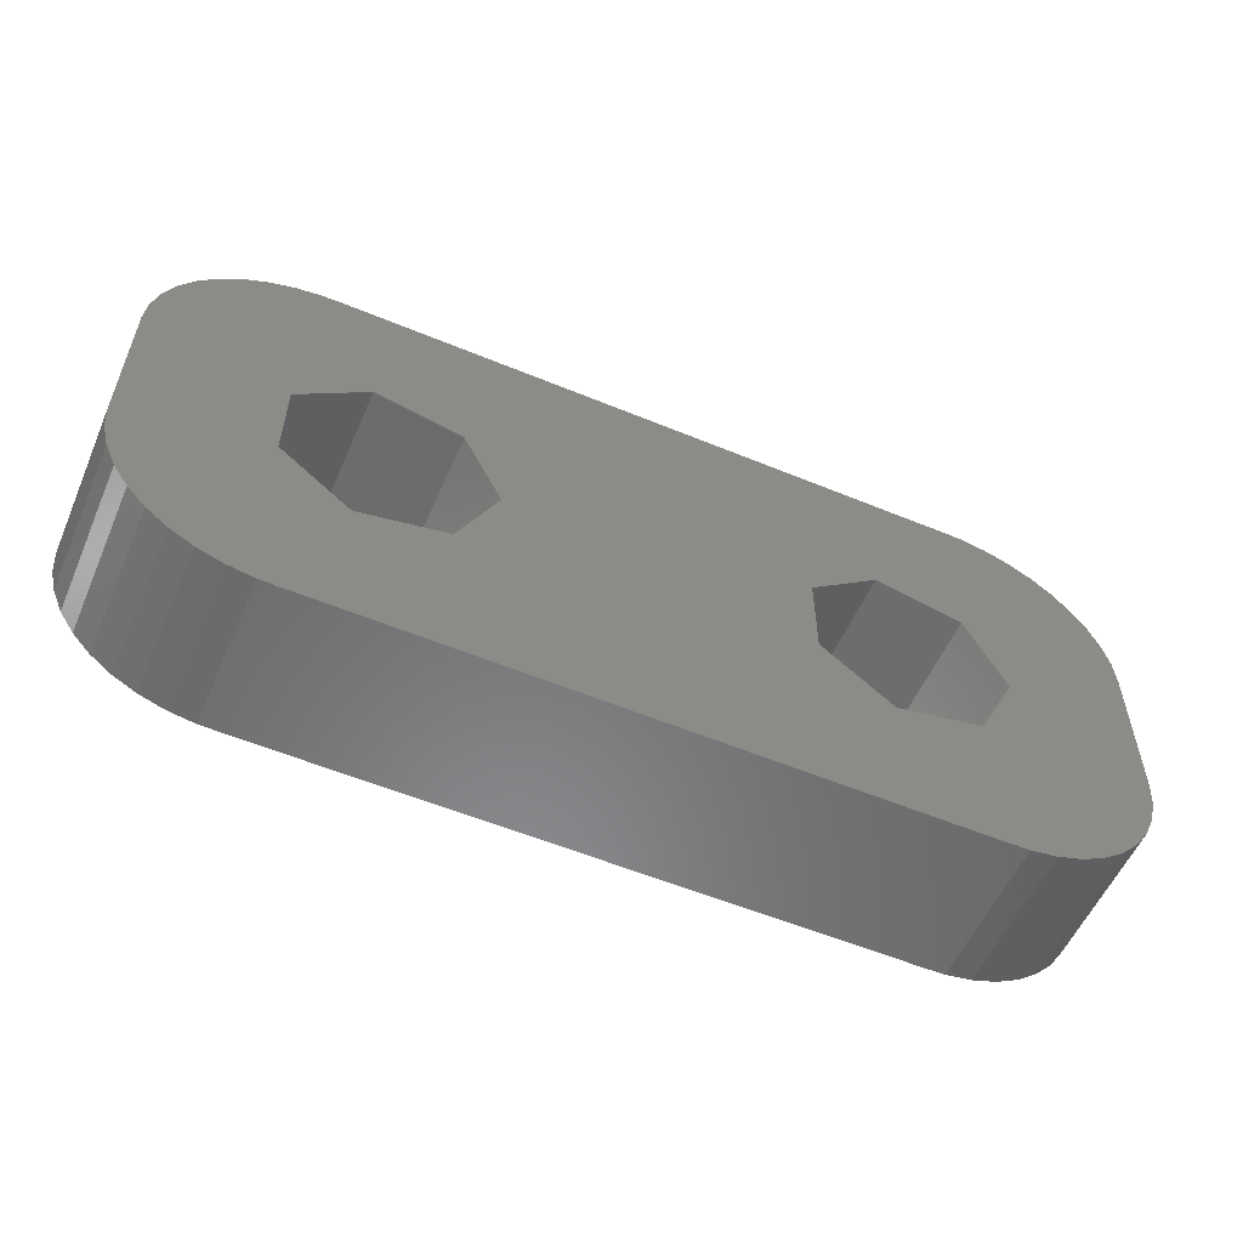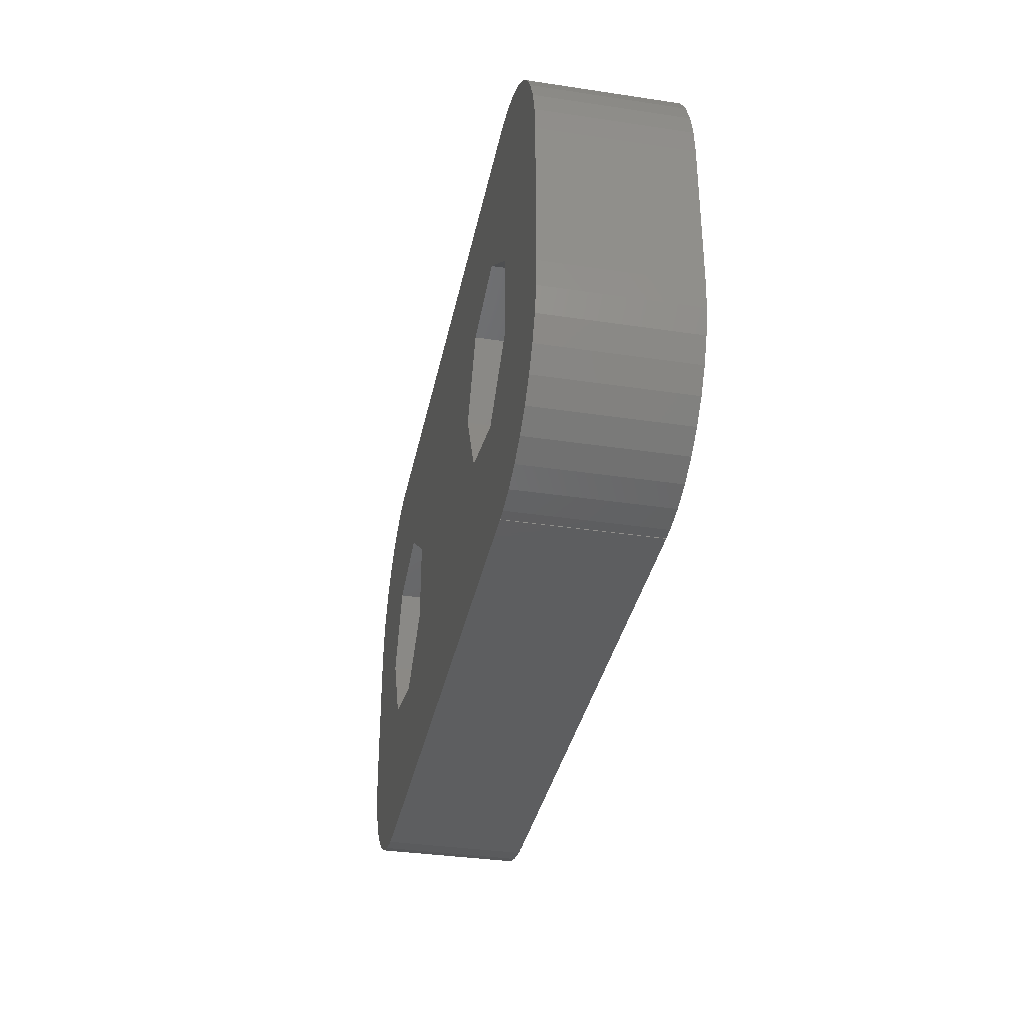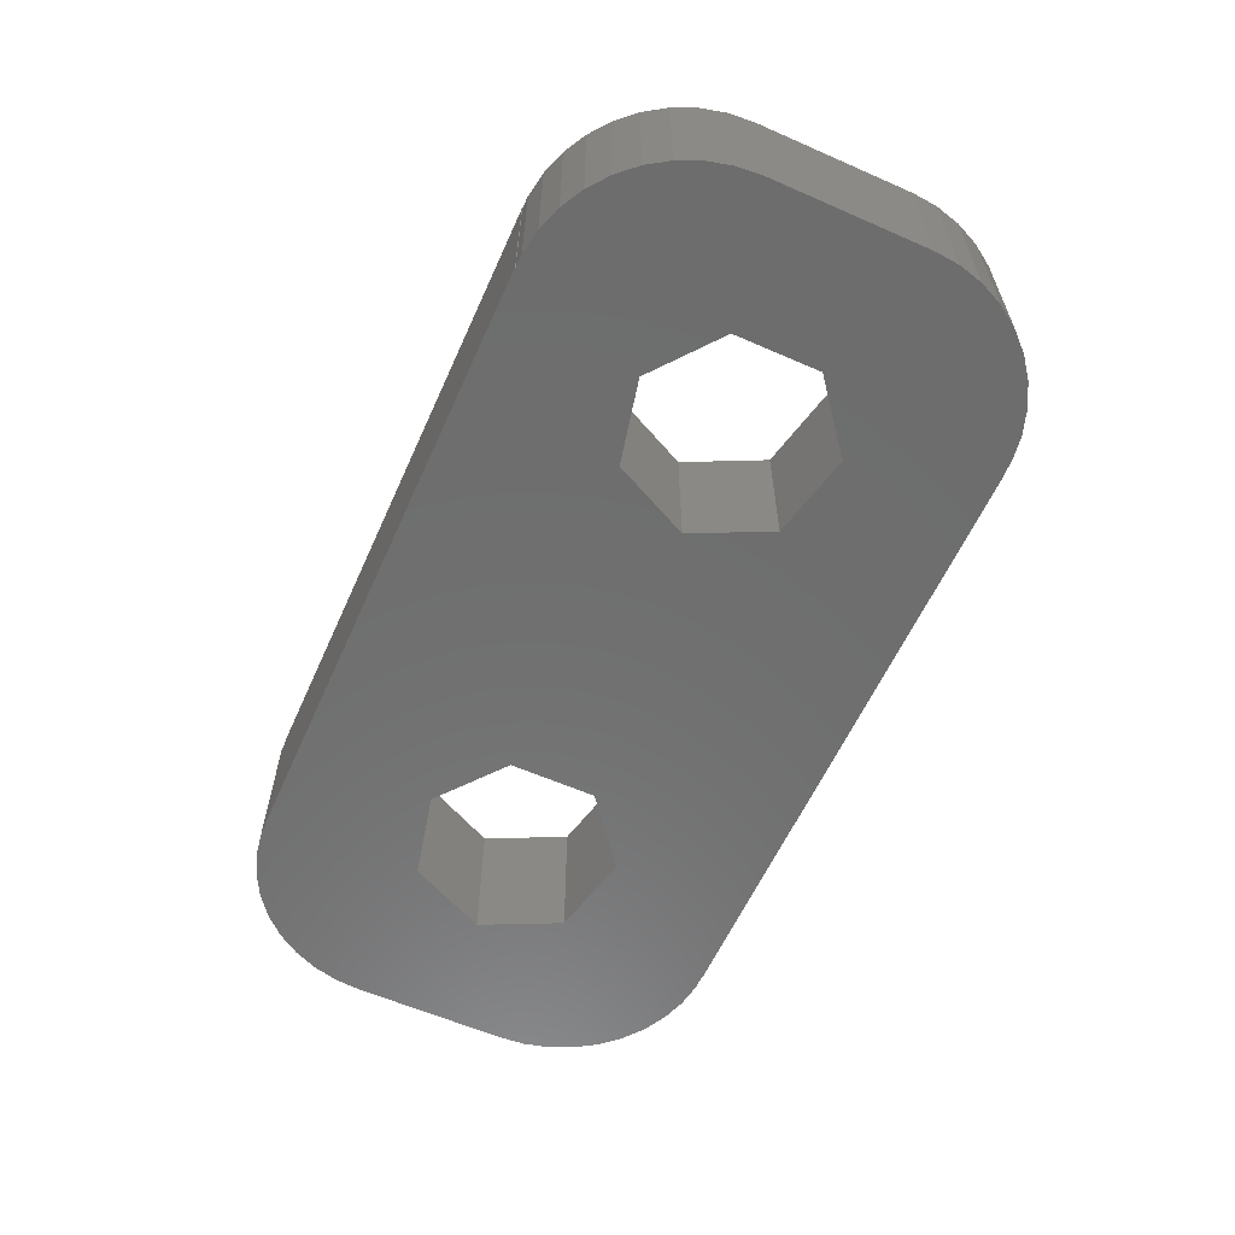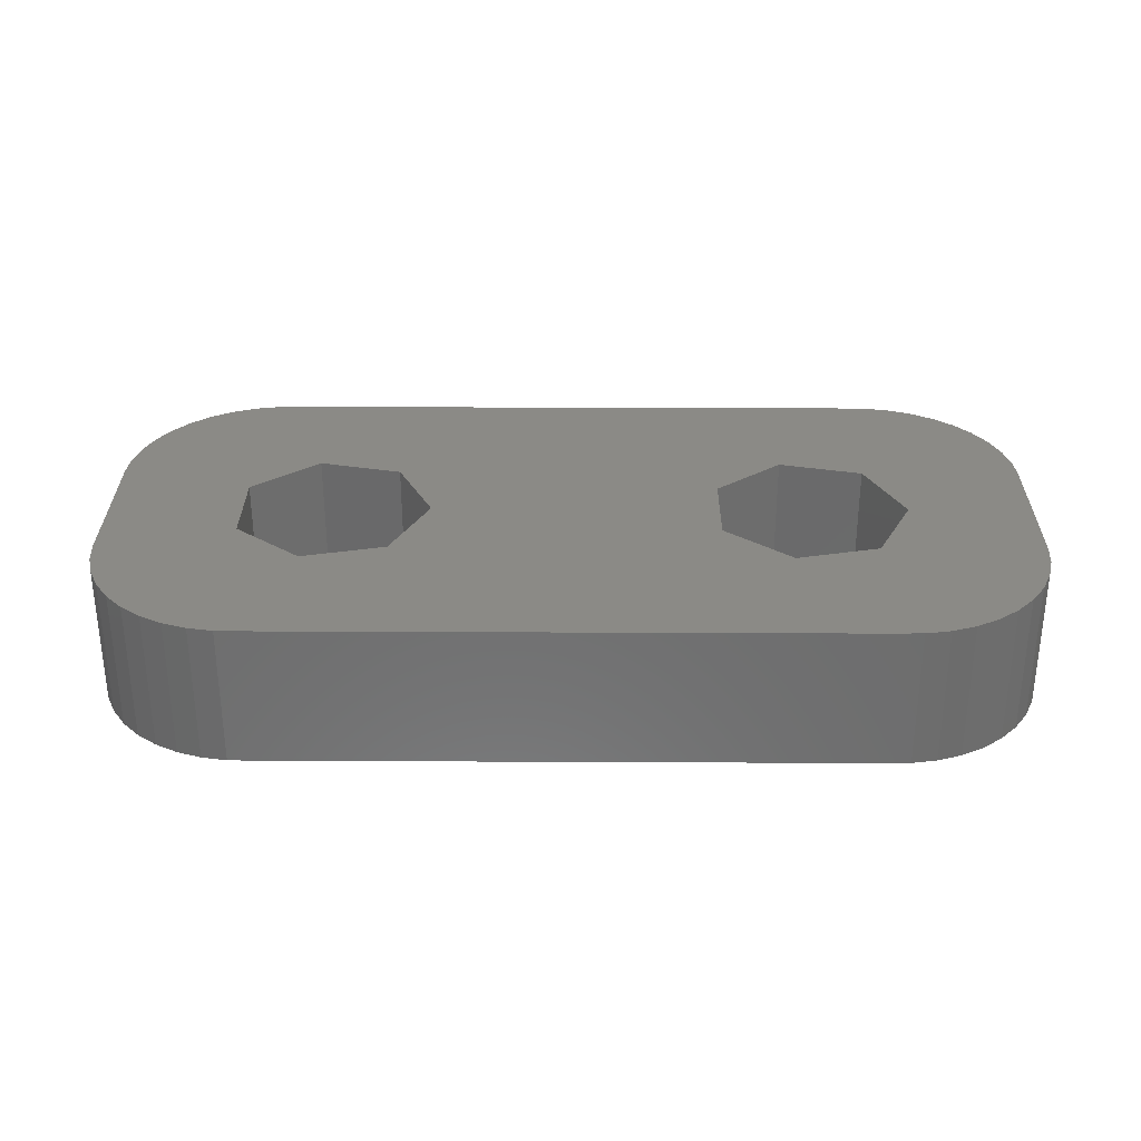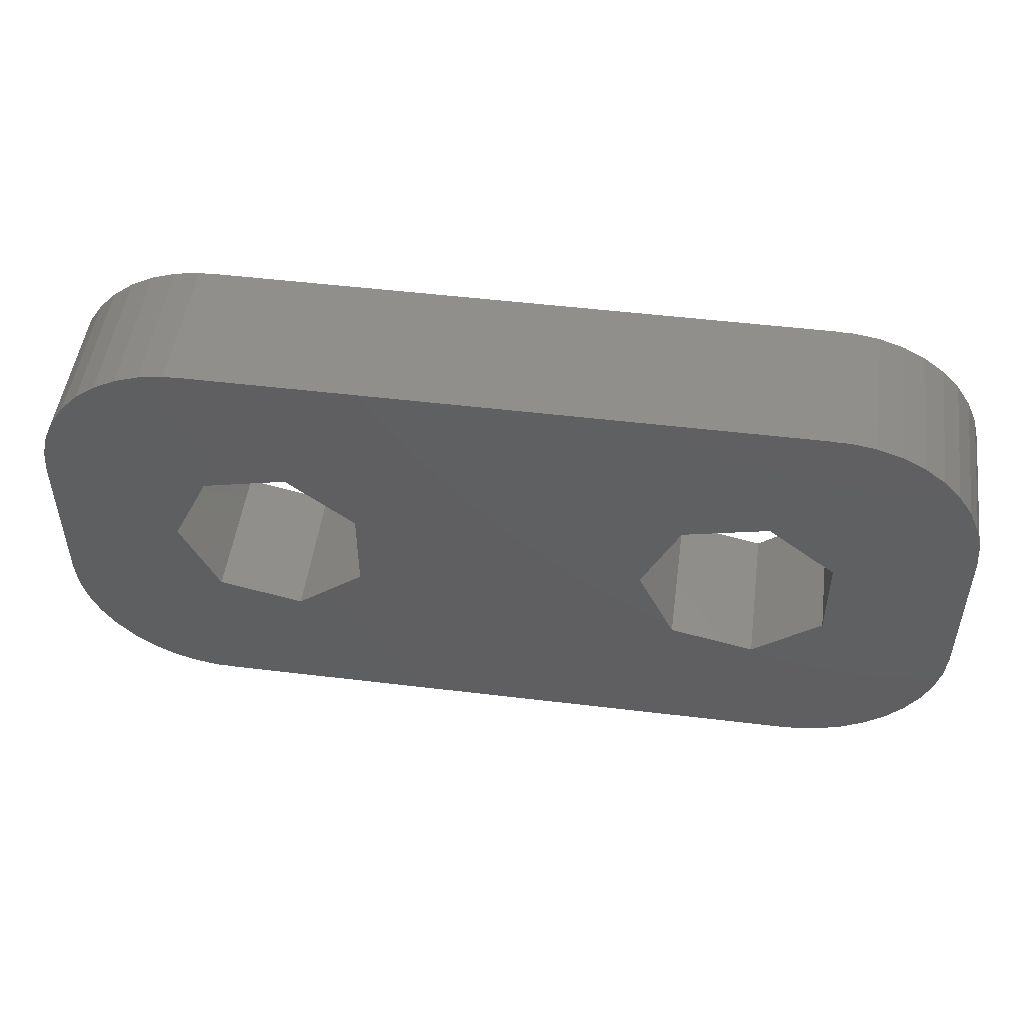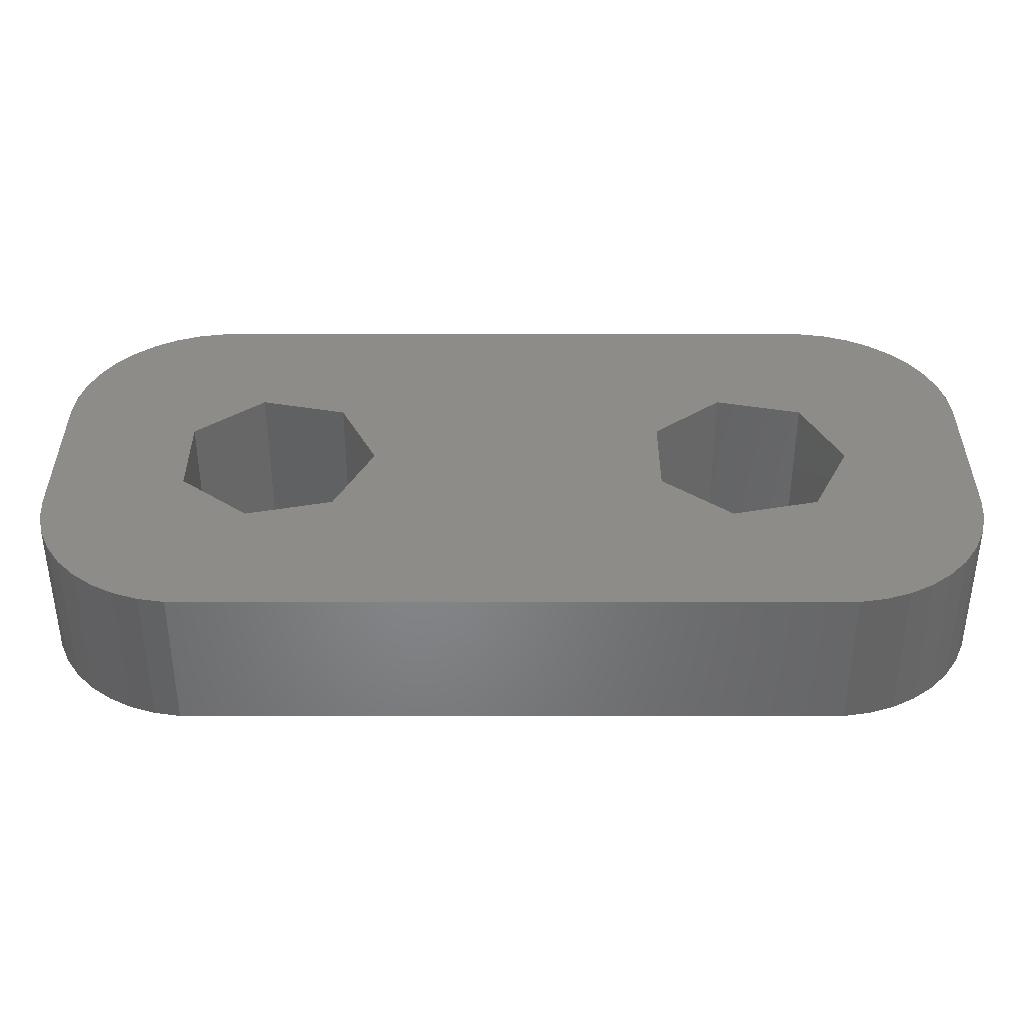
<metadata>
{"format":"stl","ext":"stl","renderer":"f3d","projection":"perspective","resolution":1024,"background":"white","views":[{"elev":-55.9,"azim":-23.5,"up":"+Y"},{"elev":-35.2,"azim":-101.3,"up":"+Y"},{"elev":-59.9,"azim":-114.2,"up":"+Z"},{"elev":30.6,"azim":0.4,"up":"+Z"},{"elev":49.8,"azim":-172.4,"up":"+Y"},{"elev":-52.6,"azim":-0.0,"up":"+Y"}]}
</metadata>
<code>
# stl→obj: 124 verts, 252 faces
v -9 -1.5 2.22e-16
v -8.959 -1.994 2.22e-16
v -9 -1.5 2.8
v -8.959 -1.994 2.8
v -9 1.5 2.22e-16
v -8.959 1.994 2.22e-16
v -8.837 2.474 2.22e-16
v -8.638 2.928 2.22e-16
v -8.367 3.343 2.22e-16
v -8.032 3.707 2.22e-16
v -7.641 4.011 2.22e-16
v -7.205 4.247 2.22e-16
v -6.736 4.408 2.22e-16
v -6.248 4.49 2.22e-16
v -6 4.49 2.22e-16
v -6 4.5 2.22e-16
v 6 4.5 2.22e-16
v -2.719 0 2.22e-16
v 8.032 3.707 2.22e-16
v 8.367 3.343 2.22e-16
v 4.22 1.883 2.22e-16
v 8.638 2.928 2.22e-16
v 5.854 1.51 2.22e-16
v 8.837 2.474 2.22e-16
v 8.959 1.994 2.22e-16
v 4.22 -1.883 2.22e-16
v -3.446 -1.51 2.22e-16
v 2.91 -0.838 2.22e-16
v 6.581 0 2.22e-16
v 9 1.5 2.22e-16
v 9 -1.5 2.22e-16
v 8.959 -1.994 2.22e-16
v 8.837 -2.474 2.22e-16
v 8.638 -2.928 2.22e-16
v 8.367 -3.343 2.22e-16
v 8.032 -3.707 2.22e-16
v 7.641 -4.011 2.22e-16
v 7.205 -4.247 2.22e-16
v 6.736 -4.408 2.22e-16
v 6.248 -4.49 2.22e-16
v 6 -4.49 2.22e-16
v 6 -4.5 2.22e-16
v -6 -4.49 2.22e-16
v -6 -4.5 2.22e-16
v -5.08 -1.883 2.22e-16
v -6.39 -0.838 2.22e-16
v -6.248 -4.49 2.22e-16
v -6.736 -4.408 2.22e-16
v -7.205 -4.247 2.22e-16
v -7.641 -4.011 2.22e-16
v -8.032 -3.707 2.22e-16
v -8.367 -3.343 2.22e-16
v -8.638 -2.928 2.22e-16
v -8.837 -2.474 2.22e-16
v 2.91 0.838 2.22e-16
v -6.39 0.838 2.22e-16
v -5.08 1.883 2.22e-16
v -3.446 1.51 2.22e-16
v 7.205 4.247 2.22e-16
v 7.641 4.011 2.22e-16
v 5.854 -1.51 2.22e-16
v 6 4.49 2.22e-16
v 6.248 4.49 2.22e-16
v 6.736 4.408 2.22e-16
v -9 1.5 2.8
v -8.638 -2.928 2.8
v -8.837 -2.474 2.8
v -8.367 -3.343 2.8
v -8.032 -3.707 2.8
v -7.641 -4.011 2.8
v -7.205 -4.247 2.8
v -6.736 -4.408 2.8
v -6.248 -4.49 2.8
v -6 -4.49 2.8
v -6.39 -0.838 2.8
v 6 -4.5 2.8
v -6 -4.5 2.8
v -2.719 0 2.8
v 8.367 -3.343 2.8
v 4.22 -1.883 2.8
v 8.032 -3.707 2.8
v 4.22 1.883 2.8
v 5.854 1.51 2.8
v 8.959 1.994 2.8
v 6.581 0 2.8
v 5.854 -1.51 2.8
v 8.959 -1.994 2.8
v -5.08 1.883 2.8
v -3.446 1.51 2.8
v 8.837 2.474 2.8
v 8.638 2.928 2.8
v -3.446 -1.51 2.8
v 6 -4.49 2.8
v 6.248 -4.49 2.8
v 6.736 -4.408 2.8
v 7.205 -4.247 2.8
v 7.641 -4.011 2.8
v 2.91 -0.838 2.8
v 8.032 3.707 2.8
v 8.367 3.343 2.8
v 7.641 4.011 2.8
v 7.205 4.247 2.8
v 6.736 4.408 2.8
v 6.248 4.49 2.8
v 6 4.49 2.8
v 6 4.5 2.8
v -6 4.49 2.8
v -6 4.5 2.8
v -6.736 4.408 2.8
v -6.248 4.49 2.8
v -7.205 4.247 2.8
v -7.641 4.011 2.8
v -8.032 3.707 2.8
v -8.367 3.343 2.8
v -8.638 2.928 2.8
v -8.837 2.474 2.8
v -8.959 1.994 2.8
v -5.08 -1.883 2.8
v 8.638 -2.928 2.8
v 9 -1.5 2.8
v 8.837 -2.474 2.8
v 2.91 0.838 2.8
v 9 1.5 2.8
v -6.39 0.838 2.8
f 1 2 3
f 3 2 4
f 1 5 2
f 2 5 6
f 2 6 7
f 2 7 8
f 2 8 9
f 2 9 10
f 2 10 11
f 2 11 12
f 2 12 13
f 2 13 14
f 2 14 15
f 15 16 17
f 18 19 20
f 21 20 22
f 23 24 25
f 26 27 28
f 29 30 31
f 26 31 32
f 2 32 33
f 2 33 34
f 2 34 35
f 2 35 36
f 2 36 37
f 2 37 38
f 2 38 39
f 2 39 40
f 2 40 41
f 2 41 42
f 43 42 44
f 2 42 43
f 45 2 46
f 2 47 48
f 2 48 49
f 2 49 50
f 2 50 51
f 2 51 52
f 2 52 53
f 2 53 54
f 55 18 21
f 15 56 2
f 57 17 58
f 56 46 2
f 28 27 18
f 58 59 60
f 21 22 24
f 15 17 57
f 15 57 56
f 26 45 27
f 26 2 45
f 29 31 61
f 2 26 32
f 23 25 30
f 21 24 23
f 58 19 18
f 58 60 19
f 47 2 43
f 23 30 29
f 61 31 26
f 18 20 21
f 28 18 55
f 58 17 62
f 58 62 63
f 58 63 64
f 58 64 59
f 1 3 5
f 5 3 65
f 65 3 4
f 66 65 67
f 67 65 4
f 68 65 66
f 69 65 68
f 70 65 69
f 71 65 70
f 72 65 71
f 73 65 72
f 74 65 73
f 75 65 74
f 76 74 77
f 78 79 80
f 78 81 79
f 82 83 84
f 85 86 87
f 88 89 82
f 88 82 90
f 88 90 91
f 78 92 76
f 78 93 94
f 78 94 95
f 78 96 97
f 89 78 98
f 99 65 100
f 101 65 99
f 102 65 101
f 103 65 102
f 104 65 103
f 105 65 104
f 106 65 105
f 107 65 106
f 108 107 106
f 109 65 110
f 111 65 109
f 112 65 111
f 113 65 112
f 114 65 113
f 115 65 114
f 116 65 115
f 117 65 116
f 118 75 74
f 86 80 119
f 100 88 91
f 100 65 88
f 85 87 120
f 78 97 81
f 86 119 121
f 98 122 89
f 76 118 74
f 78 76 93
f 78 95 96
f 90 82 84
f 84 83 123
f 83 85 123
f 123 85 120
f 87 86 121
f 119 80 79
f 107 110 65
f 122 82 89
f 80 98 78
f 92 118 76
f 75 124 65
f 124 88 65
f 2 54 4
f 4 54 67
f 54 53 67
f 67 53 66
f 53 52 66
f 66 52 68
f 52 51 68
f 68 51 69
f 69 51 50
f 70 69 50
f 70 50 49
f 71 70 49
f 71 49 48
f 72 71 48
f 72 48 47
f 73 72 47
f 73 47 43
f 74 73 43
f 44 77 43
f 43 77 74
f 77 44 42
f 76 77 42
f 76 42 41
f 93 76 41
f 93 41 40
f 94 93 40
f 94 40 39
f 95 94 39
f 95 39 38
f 96 95 38
f 96 38 37
f 97 96 37
f 97 37 36
f 81 97 36
f 81 36 35
f 79 81 35
f 79 35 34
f 119 79 34
f 119 34 33
f 121 119 33
f 121 33 32
f 87 121 32
f 87 32 31
f 120 87 31
f 120 31 30
f 123 120 30
f 30 25 84
f 123 30 84
f 25 24 90
f 84 25 90
f 24 22 91
f 90 24 91
f 22 20 100
f 91 22 100
f 20 19 99
f 100 20 99
f 60 101 19
f 19 101 99
f 59 102 60
f 60 102 101
f 64 103 59
f 59 103 102
f 63 104 64
f 64 104 103
f 62 105 63
f 63 105 104
f 105 62 17
f 106 105 17
f 16 108 17
f 17 108 106
f 15 107 16
f 16 107 108
f 14 110 15
f 15 110 107
f 13 109 14
f 14 109 110
f 12 111 13
f 13 111 109
f 11 112 12
f 12 112 111
f 10 113 11
f 11 113 112
f 9 114 10
f 10 114 113
f 8 115 9
f 9 115 114
f 7 116 8
f 8 116 115
f 6 117 7
f 7 117 116
f 5 65 6
f 6 65 117
f 57 88 124
f 56 57 124
f 56 124 75
f 46 56 75
f 58 89 88
f 57 58 88
f 78 89 18
f 18 89 58
f 78 18 92
f 92 18 27
f 92 27 118
f 118 27 45
f 118 45 75
f 75 45 46
f 55 122 98
f 28 55 98
f 21 82 122
f 55 21 122
f 23 83 82
f 21 23 82
f 85 83 29
f 29 83 23
f 85 29 86
f 86 29 61
f 86 61 80
f 80 61 26
f 80 26 98
f 98 26 28

</code>
